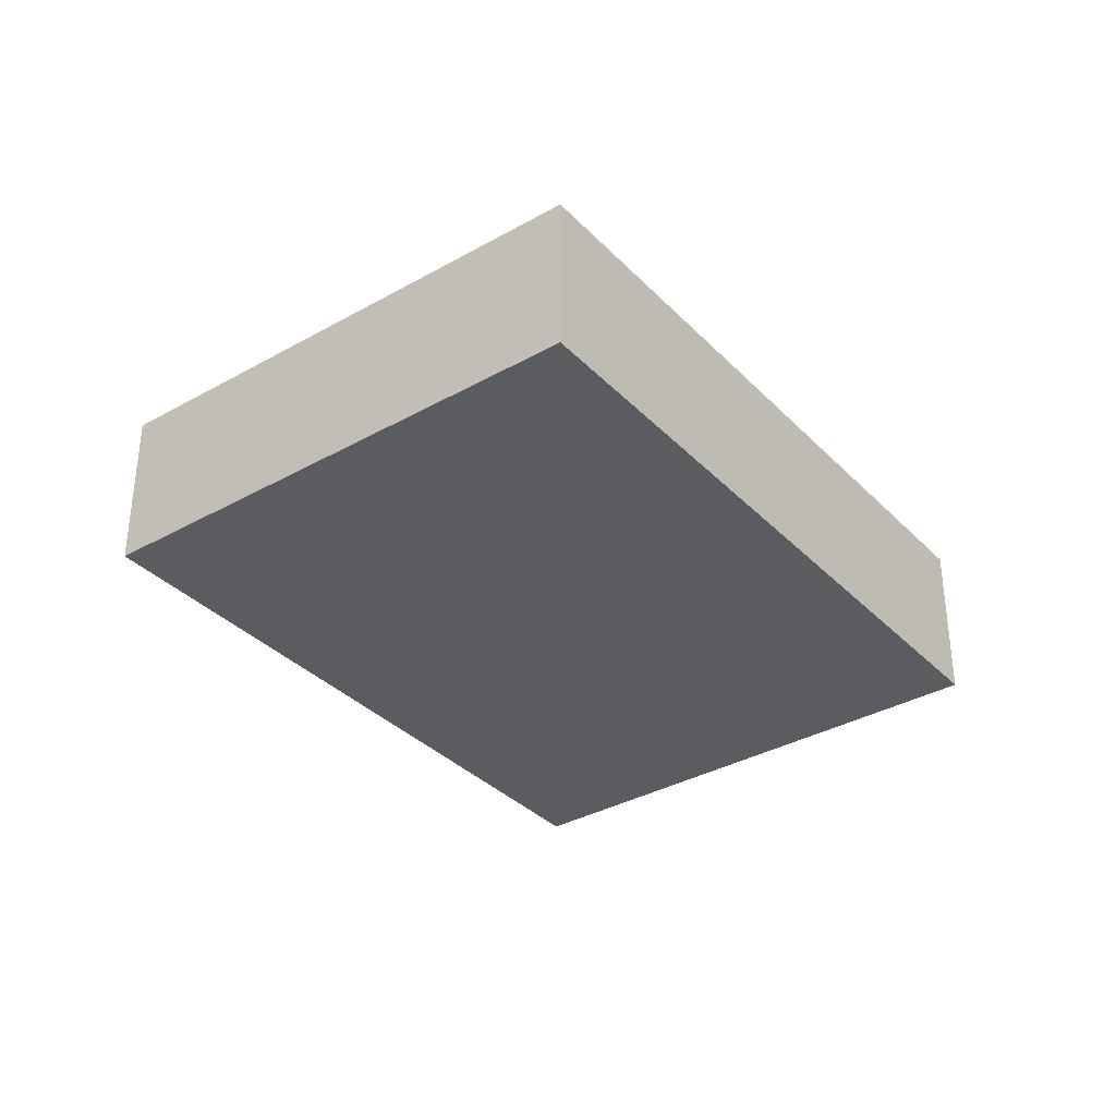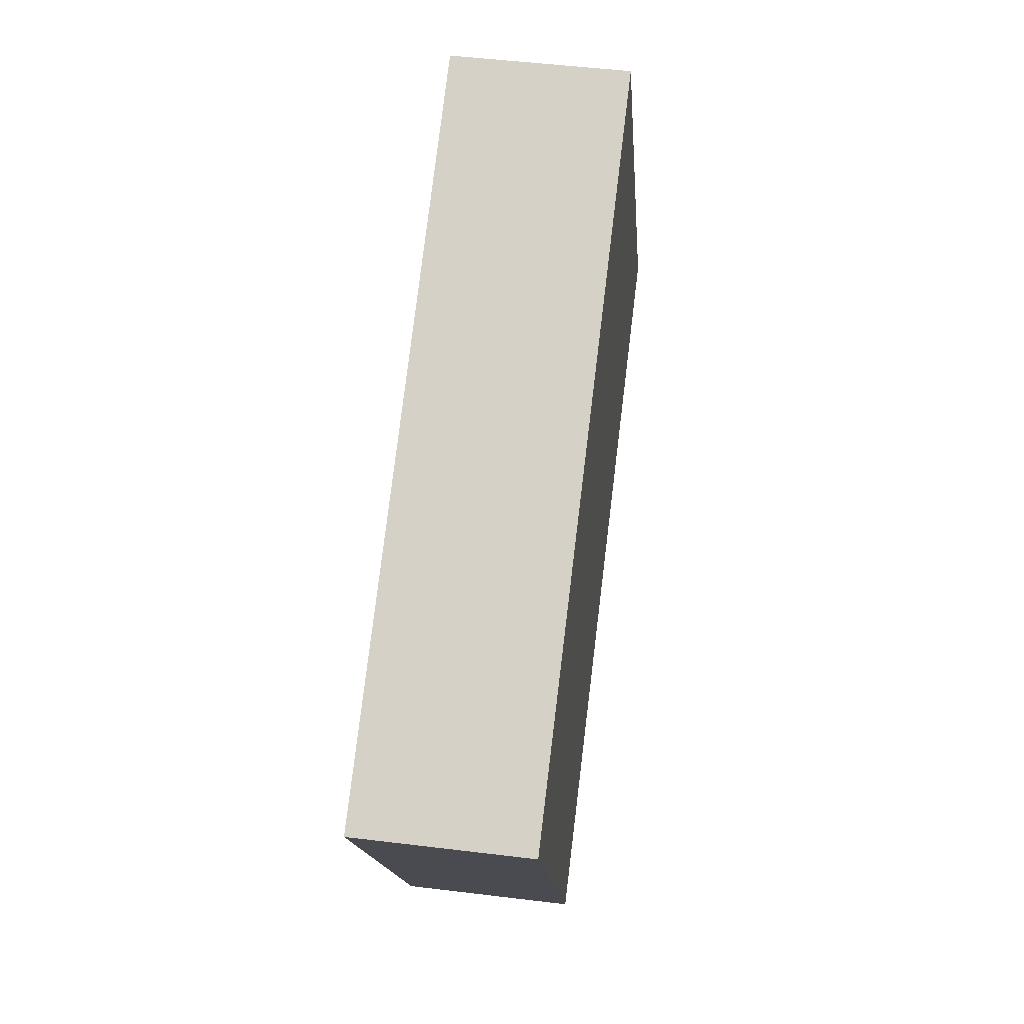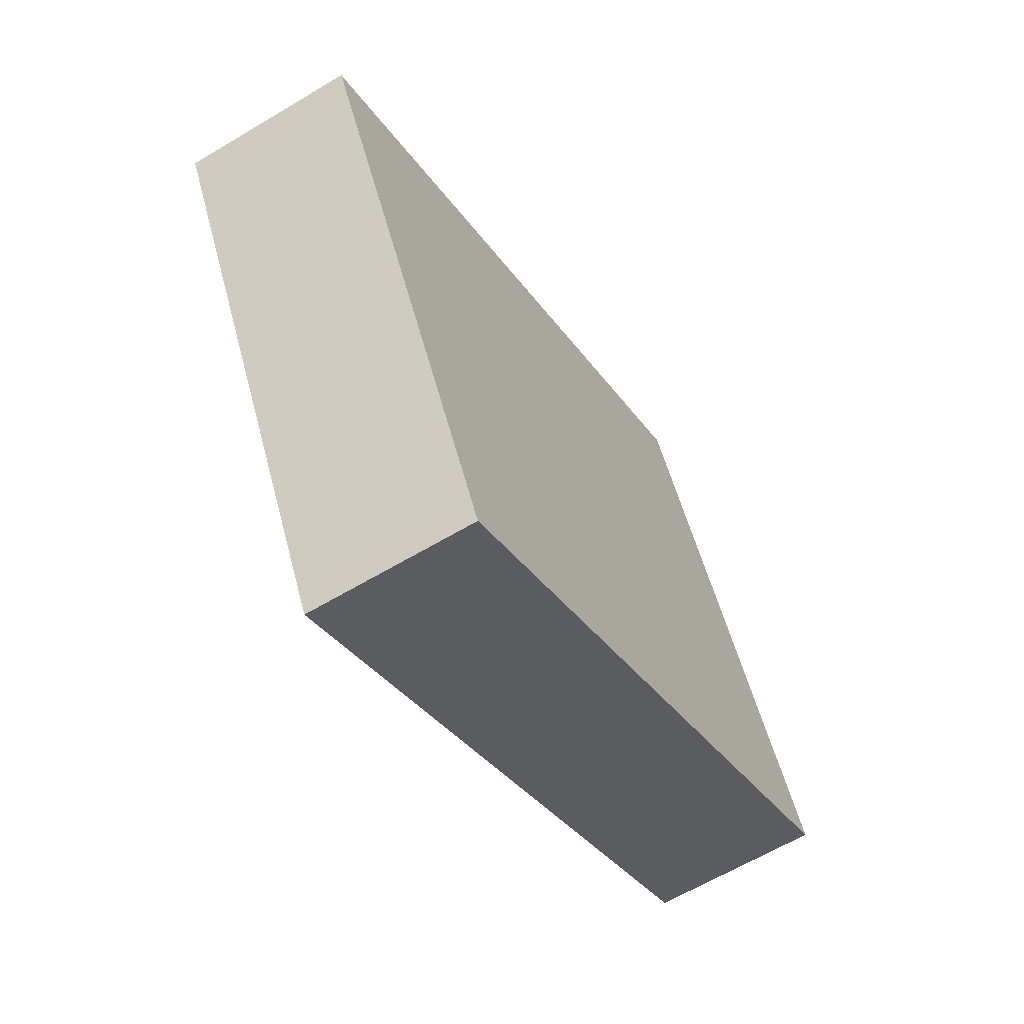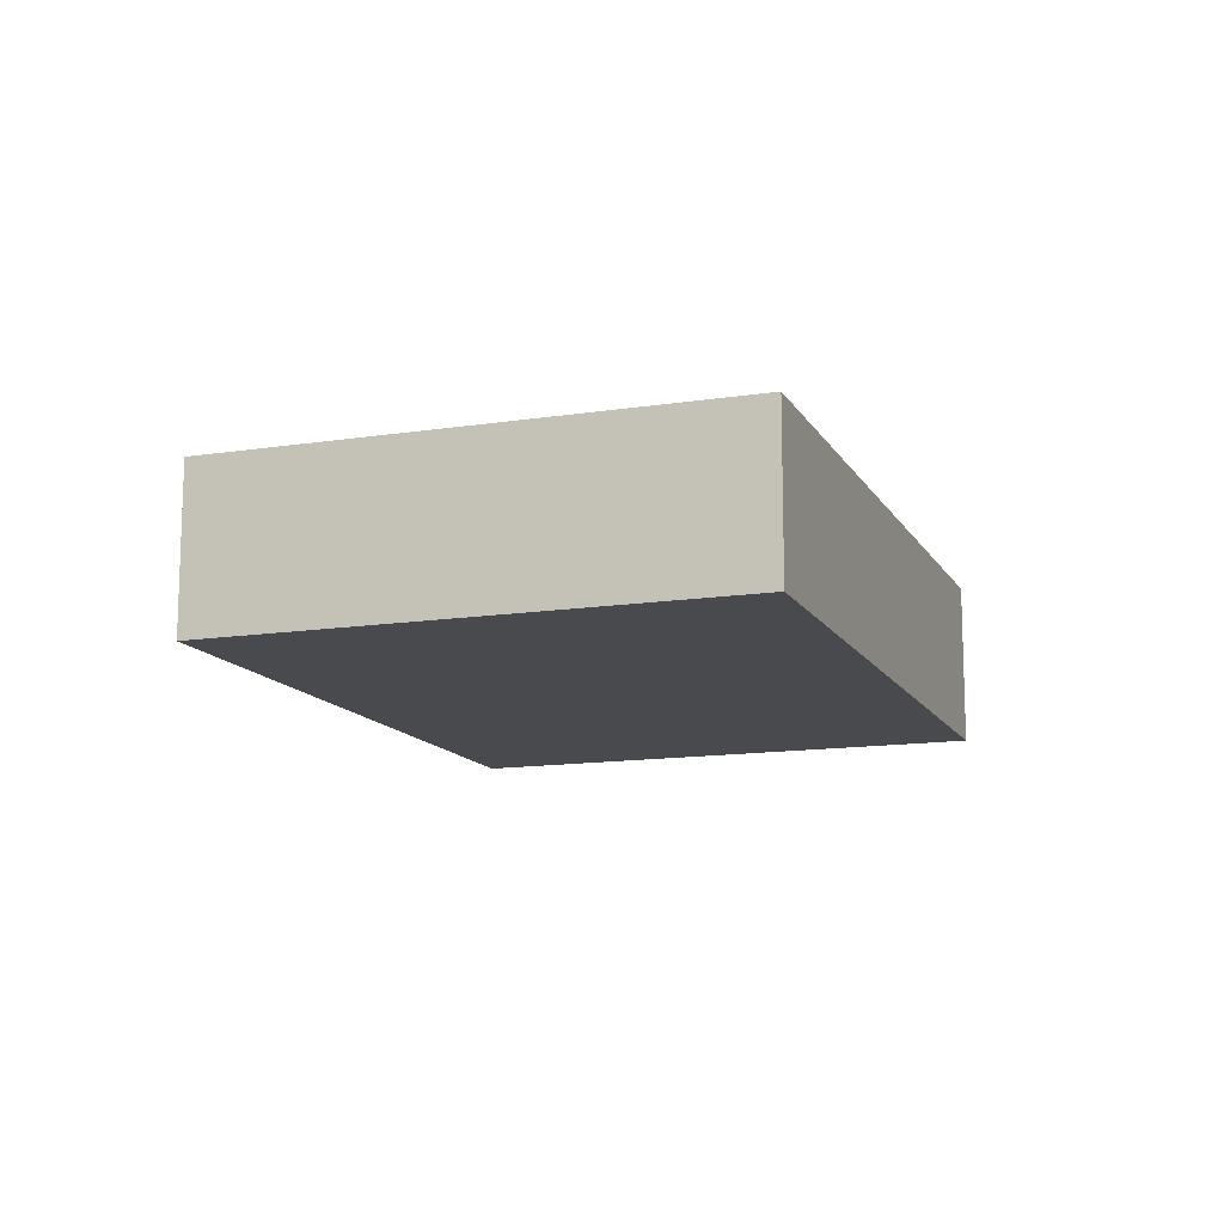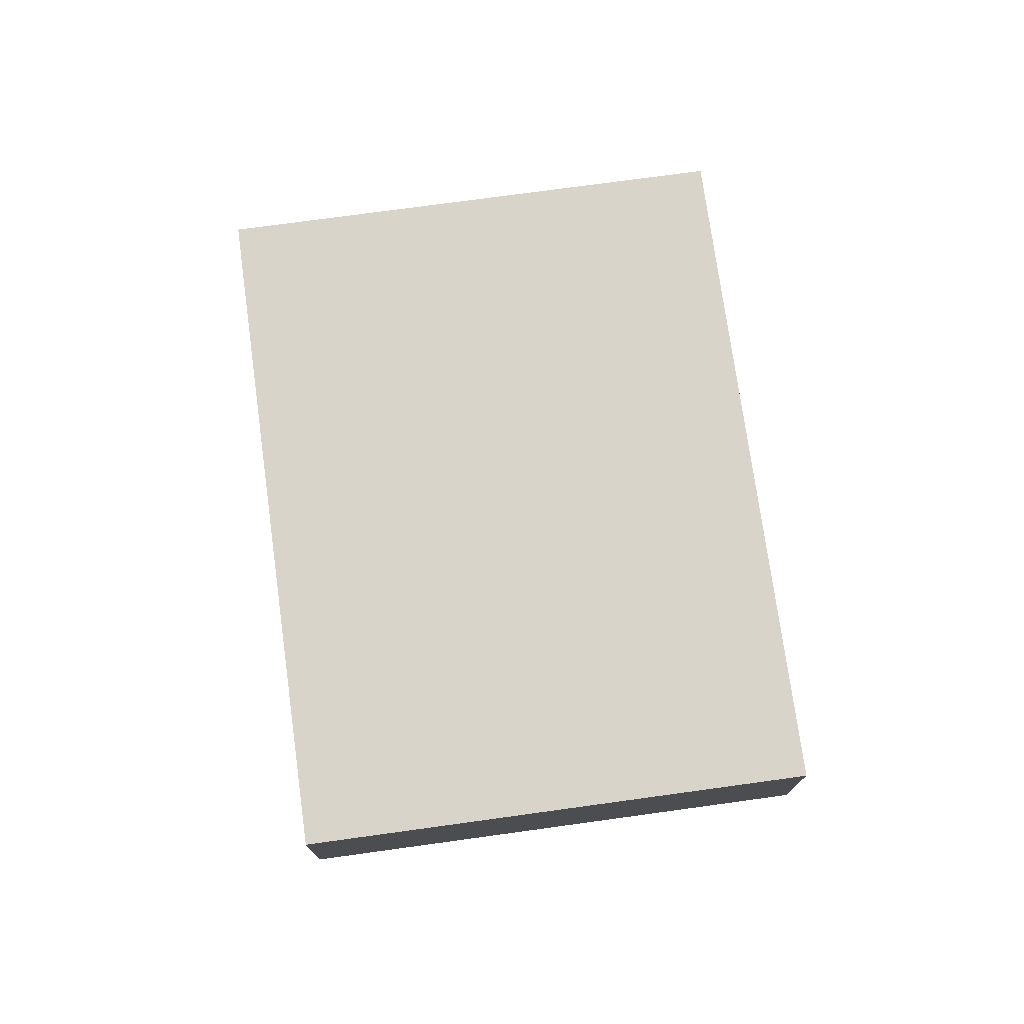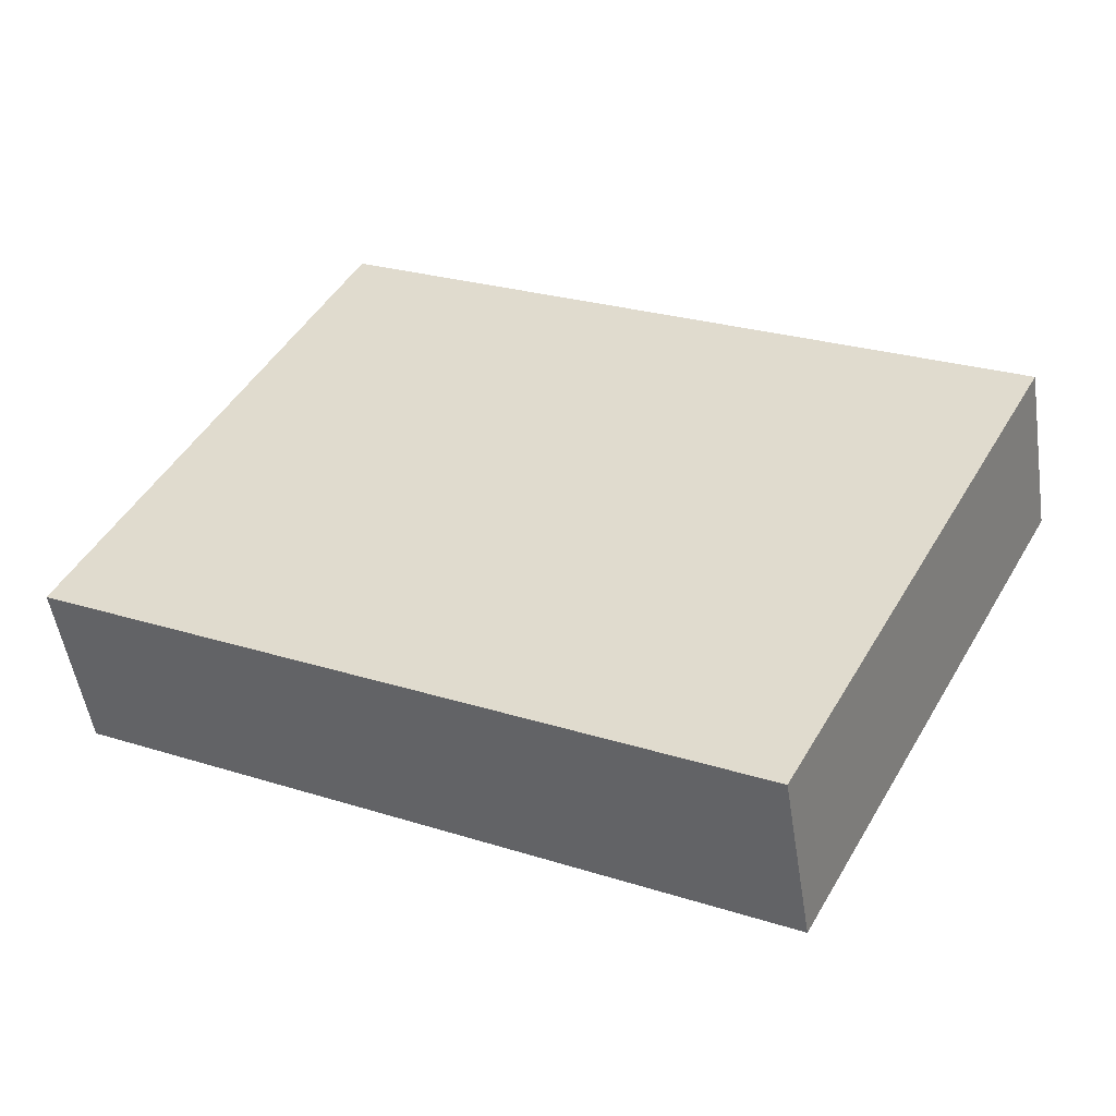
<metadata>
{"format":"obj","ext":"obj","renderer":"f3d","projection":"perspective","resolution":1024,"background":"white","views":[{"elev":-34.9,"azim":154.9,"up":"+Y"},{"elev":49.0,"azim":97.8,"up":"+Z"},{"elev":-62.5,"azim":121.3,"up":"+Z"},{"elev":-13.1,"azim":137.5,"up":"+Y"},{"elev":74.9,"azim":-69.9,"up":"+Y"},{"elev":-50.8,"azim":8.7,"up":"+Z"}]}
</metadata>
<code>
v  5.294 1.39 -2.805
v  2.133 1.39 4.025
v  7.427 1.39 1.22
v  0 1.39 8.511e-17
v  7.427 -7.47e-17 1.22
v  5.294 1.718e-16 -2.805
v  0 0 0
v  2.133 -2.465e-16 4.025
g defaultobject
f 1 2 3
f 2 1 4
f 5 1 3
f 1 5 6
f 6 4 1
f 4 6 7
f 7 2 4
f 2 7 8
f 8 3 2
f 3 8 5
f 8 6 5
f 6 8 7

</code>
